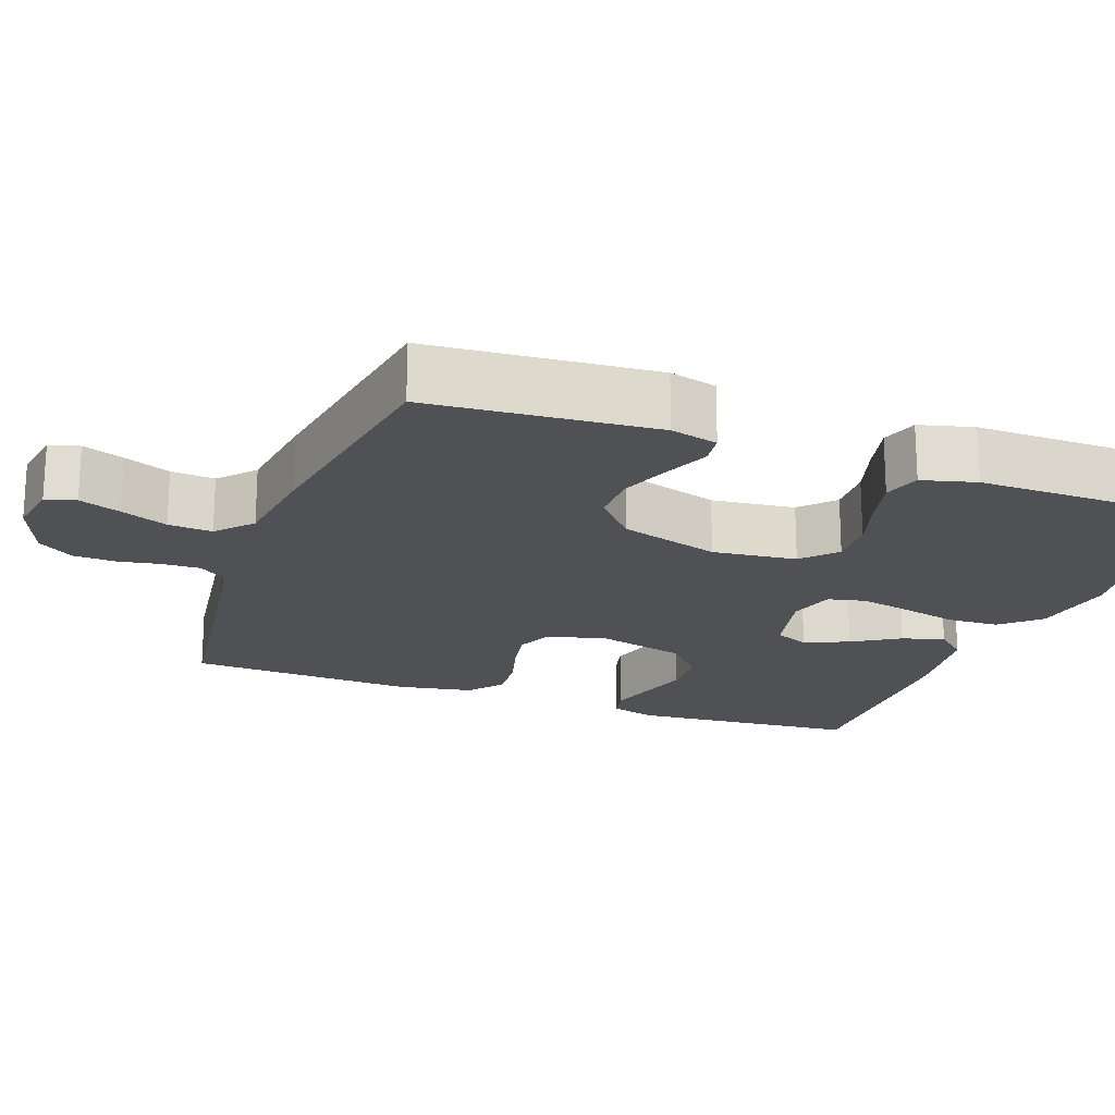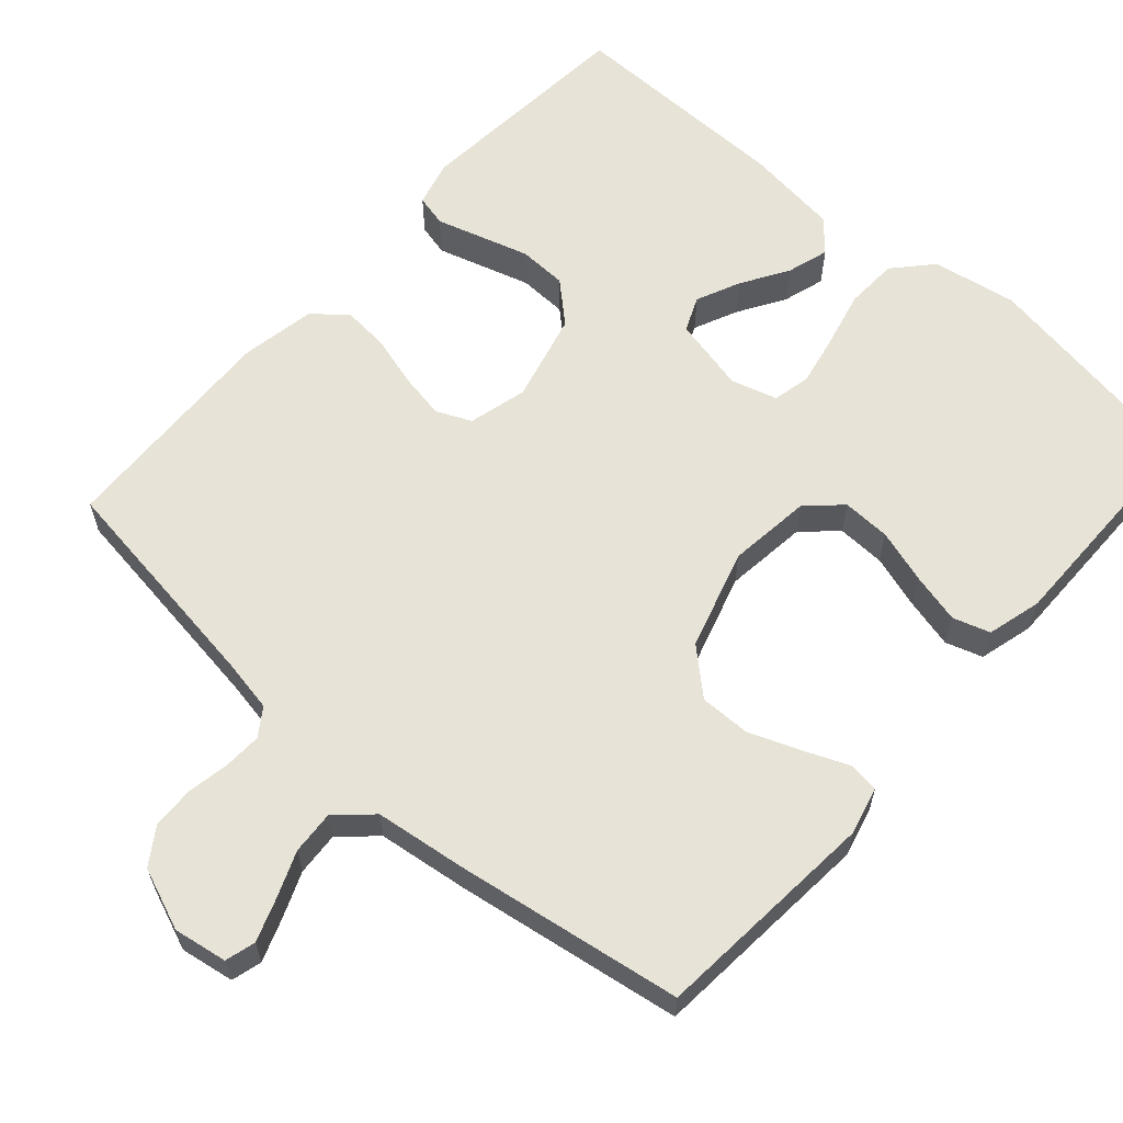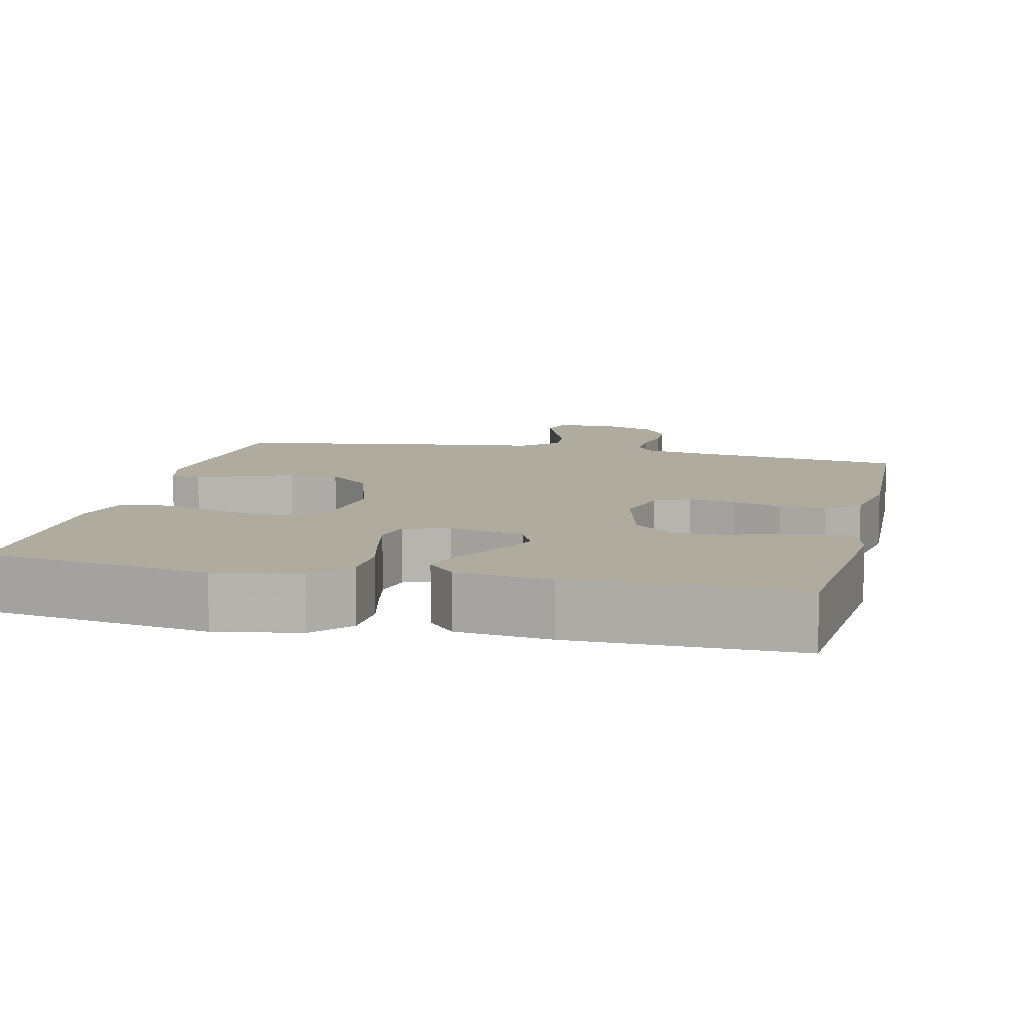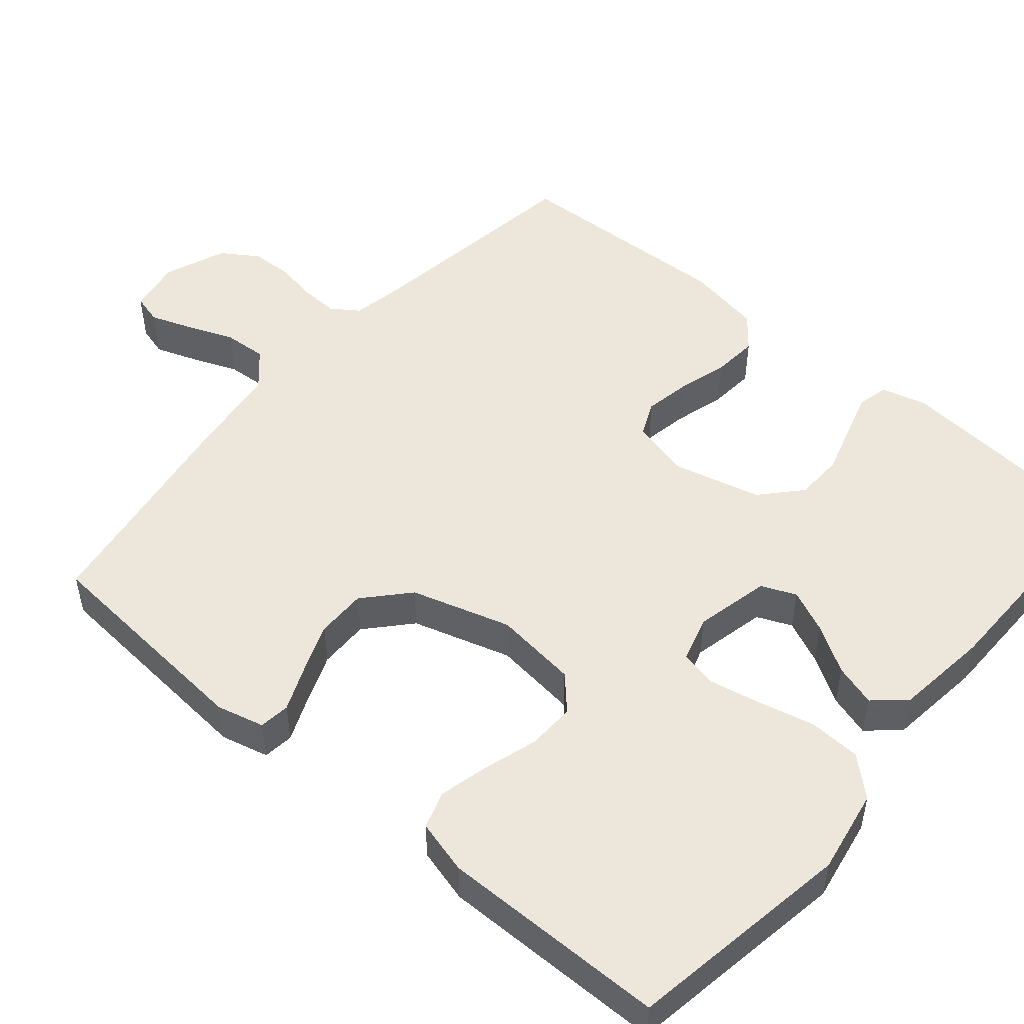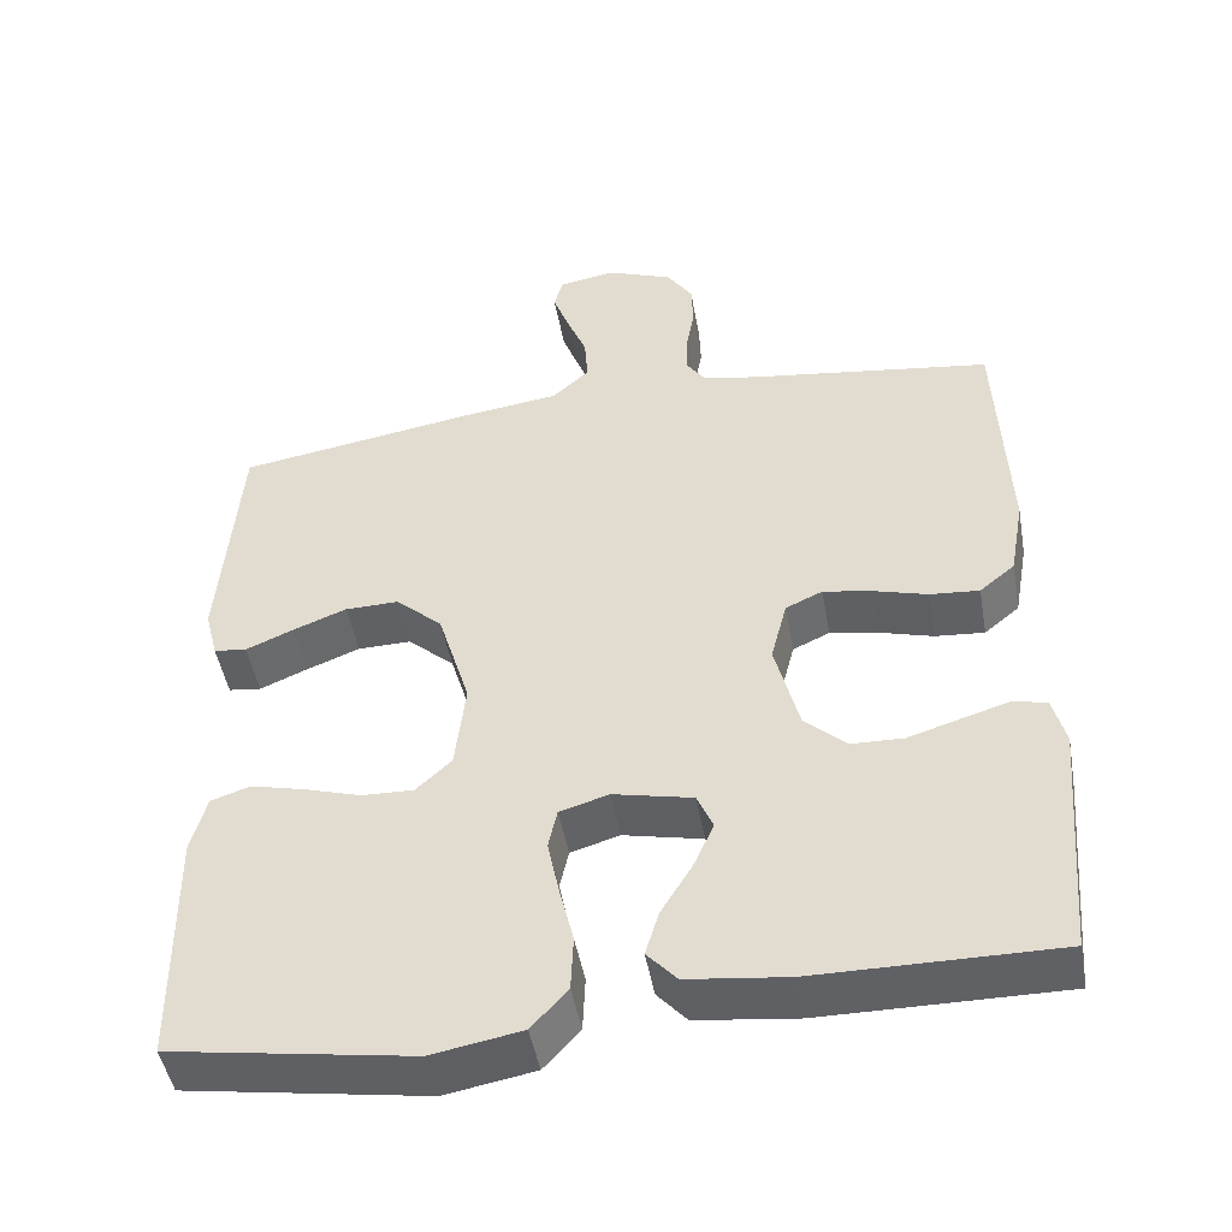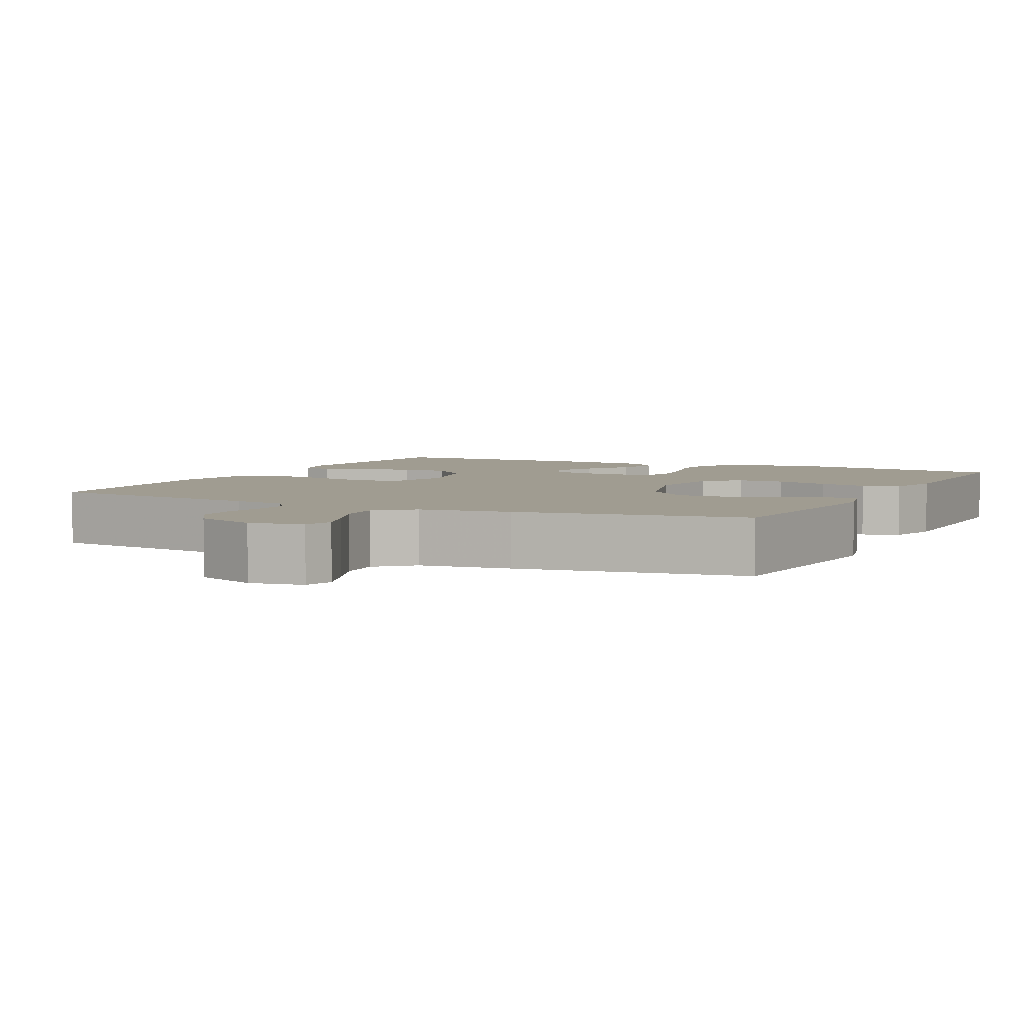
<metadata>
{"format":"obj","ext":"obj","renderer":"f3d","projection":"perspective","resolution":1024,"background":"white","views":[{"elev":-19.9,"azim":69.9,"up":"+Y"},{"elev":61.8,"azim":41.7,"up":"+Y"},{"elev":9.6,"azim":-166.9,"up":"+Y"},{"elev":50.3,"azim":130.5,"up":"+Y"},{"elev":-47.5,"azim":-169.9,"up":"+Z"},{"elev":4.4,"azim":26.4,"up":"+Y"}]}
</metadata>
<code>
v -0.5 0.07 0.5
v -0.2 0.07 0.542
v -0.129 0.07 0.555
v -0.104 0.07 0.591
v -0.106 0.07 0.641
v -0.116 0.07 0.697
v -0.114 0.07 0.753
v -0.082 0.07 0.801
v 0 0.07 0.833
v 0.071 0.07 0.821
v 0.082 0.07 0.781
v 0.062 0.07 0.726
v 0.037 0.07 0.664
v 0.033 0.07 0.606
v 0.079 0.07 0.564
v 0.2 0.07 0.548
v 0.5 0.07 0.5
v 0.524 0.07 0.2
v 0.508 0.07 0.137
v 0.467 0.07 0.132
v 0.408 0.07 0.157
v 0.341 0.07 0.183
v 0.274 0.07 0.184
v 0.216 0.07 0.132
v 0.176 0.07 0
v 0.189 0.07 -0.111
v 0.233 0.07 -0.152
v 0.297 0.07 -0.15
v 0.369 0.07 -0.128
v 0.435 0.07 -0.112
v 0.484 0.07 -0.128
v 0.503 0.07 -0.2
v 0.5 0.07 -0.5
v 0.2 0.07 -0.548
v 0.088 0.07 -0.528
v 0.043 0.07 -0.478
v 0.04 0.07 -0.409
v 0.058 0.07 -0.334
v 0.072 0.07 -0.266
v 0.061 0.07 -0.216
v 0 0.07 -0.198
v -0.099 0.07 -0.22
v -0.119 0.07 -0.266
v -0.093 0.07 -0.324
v -0.055 0.07 -0.386
v -0.038 0.07 -0.442
v -0.075 0.07 -0.483
v -0.2 0.07 -0.498
v -0.5 0.07 -0.5
v -0.525 0.07 -0.2
v -0.509 0.07 -0.139
v -0.467 0.07 -0.129
v -0.408 0.07 -0.147
v -0.342 0.07 -0.167
v -0.278 0.07 -0.165
v -0.226 0.07 -0.118
v -0.196 0.07 0
v -0.216 0.07 0.078
v -0.262 0.07 0.099
v -0.323 0.07 0.088
v -0.39 0.07 0.069
v -0.451 0.07 0.064
v -0.495 0.07 0.1
v -0.513 0.07 0.2
v -0.5 0 0.5
v -0.2 0 0.542
v -0.129 0 0.555
v -0.104 0 0.591
v -0.106 0 0.641
v -0.116 0 0.697
v -0.114 0 0.753
v -0.082 0 0.801
v 0 0 0.833
v 0.071 0 0.821
v 0.082 0 0.781
v 0.062 0 0.726
v 0.037 0 0.664
v 0.033 0 0.606
v 0.079 0 0.564
v 0.2 0 0.548
v 0.5 0 0.5
v 0.524 0 0.2
v 0.508 0 0.137
v 0.467 0 0.132
v 0.408 0 0.157
v 0.341 0 0.183
v 0.274 0 0.184
v 0.216 0 0.132
v 0.176 0 0
v 0.189 0 -0.111
v 0.233 0 -0.152
v 0.297 0 -0.15
v 0.369 0 -0.128
v 0.435 0 -0.112
v 0.484 0 -0.128
v 0.503 0 -0.2
v 0.5 0 -0.5
v 0.2 0 -0.548
v 0.088 0 -0.528
v 0.043 0 -0.478
v 0.04 0 -0.409
v 0.058 0 -0.334
v 0.072 0 -0.266
v 0.061 0 -0.216
v 0 0 -0.198
v -0.099 0 -0.22
v -0.119 0 -0.266
v -0.093 0 -0.324
v -0.055 0 -0.386
v -0.038 0 -0.442
v -0.075 0 -0.483
v -0.2 0 -0.498
v -0.5 0 -0.5
v -0.525 0 -0.2
v -0.509 0 -0.139
v -0.467 0 -0.129
v -0.408 0 -0.147
v -0.342 0 -0.167
v -0.278 0 -0.165
v -0.226 0 -0.118
v -0.196 0 0
v -0.216 0 0.078
v -0.262 0 0.099
v -0.323 0 0.088
v -0.39 0 0.069
v -0.451 0 0.064
v -0.495 0 0.1
v -0.513 0 0.2
f 63 64 1 2
f 60 61 62 63
f 59 60 63 2
f 58 59 2 3
f 57 58 3 4
f 50 51 52 53
f 50 53 54
f 49 50 54 55
f 44 45 46 47
f 43 44 47 48
f 35 36 37 38
f 35 38 39
f 34 35 39
f 33 34 39 40
f 31 32 33 40
f 28 29 30 31
f 18 19 20 21
f 18 21 22
f 15 16 17 18
f 15 18 22 23
f 10 11 12 13
f 8 9 10 13
f 8 13 14
f 5 6 7 8
f 4 5 8 14
f 57 4 14 15
f 48 49 55 56
f 43 48 56 57
f 42 43 57 15
f 28 31 40 41
f 27 28 41
f 26 27 41
f 25 26 41 42
f 24 25 42 15
f 15 23 24
f 66 65 128 127
f 127 126 125 124
f 66 127 124 123
f 67 66 123 122
f 68 67 122 121
f 117 116 115 114
f 118 117 114
f 119 118 114 113
f 111 110 109 108
f 112 111 108 107
f 102 101 100 99
f 103 102 99
f 103 99 98
f 104 103 98 97
f 104 97 96 95
f 95 94 93 92
f 85 84 83 82
f 86 85 82
f 82 81 80 79
f 87 86 82 79
f 77 76 75 74
f 77 74 73 72
f 78 77 72
f 72 71 70 69
f 78 72 69 68
f 79 78 68 121
f 120 119 113 112
f 121 120 112 107
f 79 121 107 106
f 105 104 95 92
f 105 92 91
f 105 91 90
f 106 105 90 89
f 79 106 89 88
f 88 87 79
f 1 65 66 2
f 2 66 67 3
f 3 67 68 4
f 4 68 69 5
f 5 69 70 6
f 6 70 71 7
f 7 71 72 8
f 8 72 73 9
f 9 73 74 10
f 10 74 75 11
f 11 75 76 12
f 12 76 77 13
f 13 77 78 14
f 14 78 79 15
f 15 79 80 16
f 16 80 81 17
f 17 81 82 18
f 18 82 83 19
f 19 83 84 20
f 20 84 85 21
f 21 85 86 22
f 22 86 87 23
f 23 87 88 24
f 24 88 89 25
f 25 89 90 26
f 26 90 91 27
f 27 91 92 28
f 28 92 93 29
f 29 93 94 30
f 30 94 95 31
f 31 95 96 32
f 32 96 97 33
f 33 97 98 34
f 34 98 99 35
f 35 99 100 36
f 36 100 101 37
f 37 101 102 38
f 38 102 103 39
f 39 103 104 40
f 40 104 105 41
f 41 105 106 42
f 42 106 107 43
f 43 107 108 44
f 44 108 109 45
f 45 109 110 46
f 46 110 111 47
f 47 111 112 48
f 48 112 113 49
f 49 113 114 50
f 50 114 115 51
f 51 115 116 52
f 52 116 117 53
f 53 117 118 54
f 54 118 119 55
f 55 119 120 56
f 56 120 121 57
f 57 121 122 58
f 58 122 123 59
f 59 123 124 60
f 60 124 125 61
f 61 125 126 62
f 62 126 127 63
f 63 127 128 64
f 64 128 65 1

</code>
